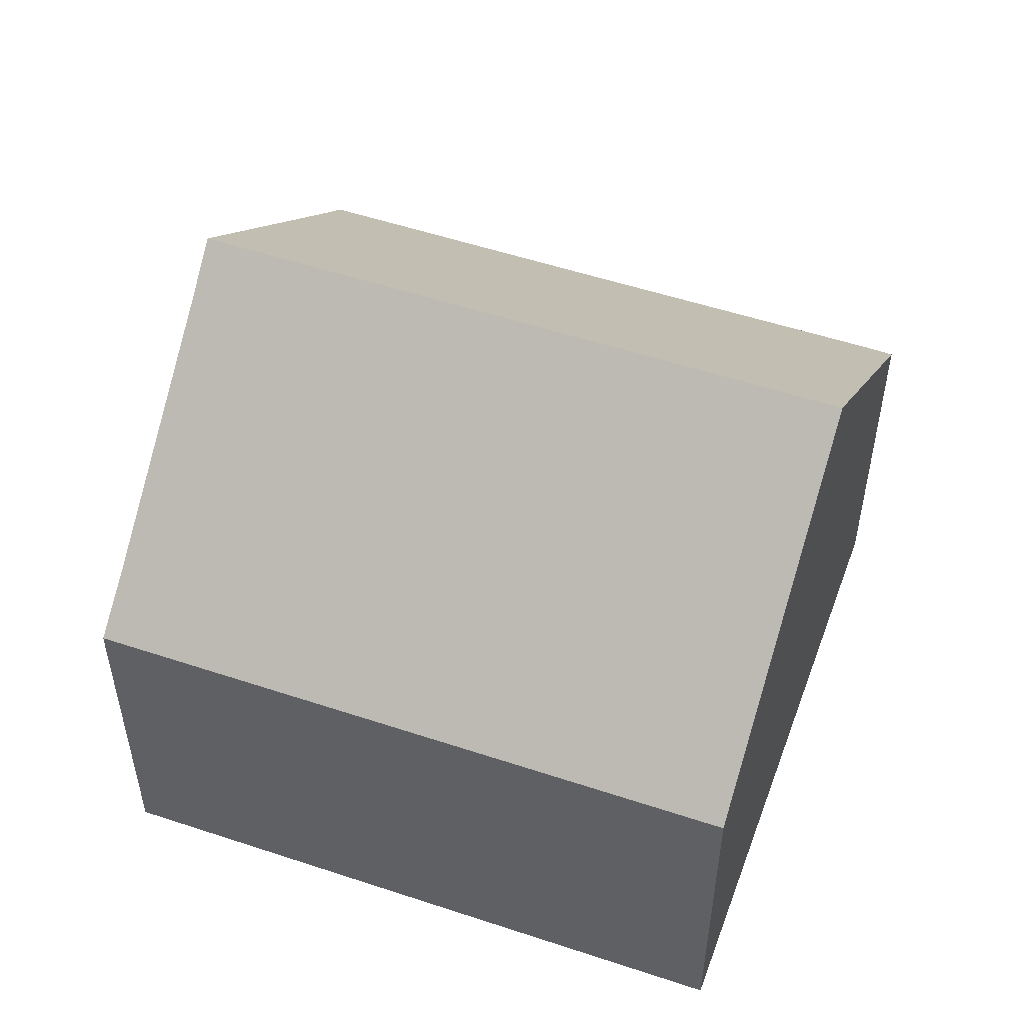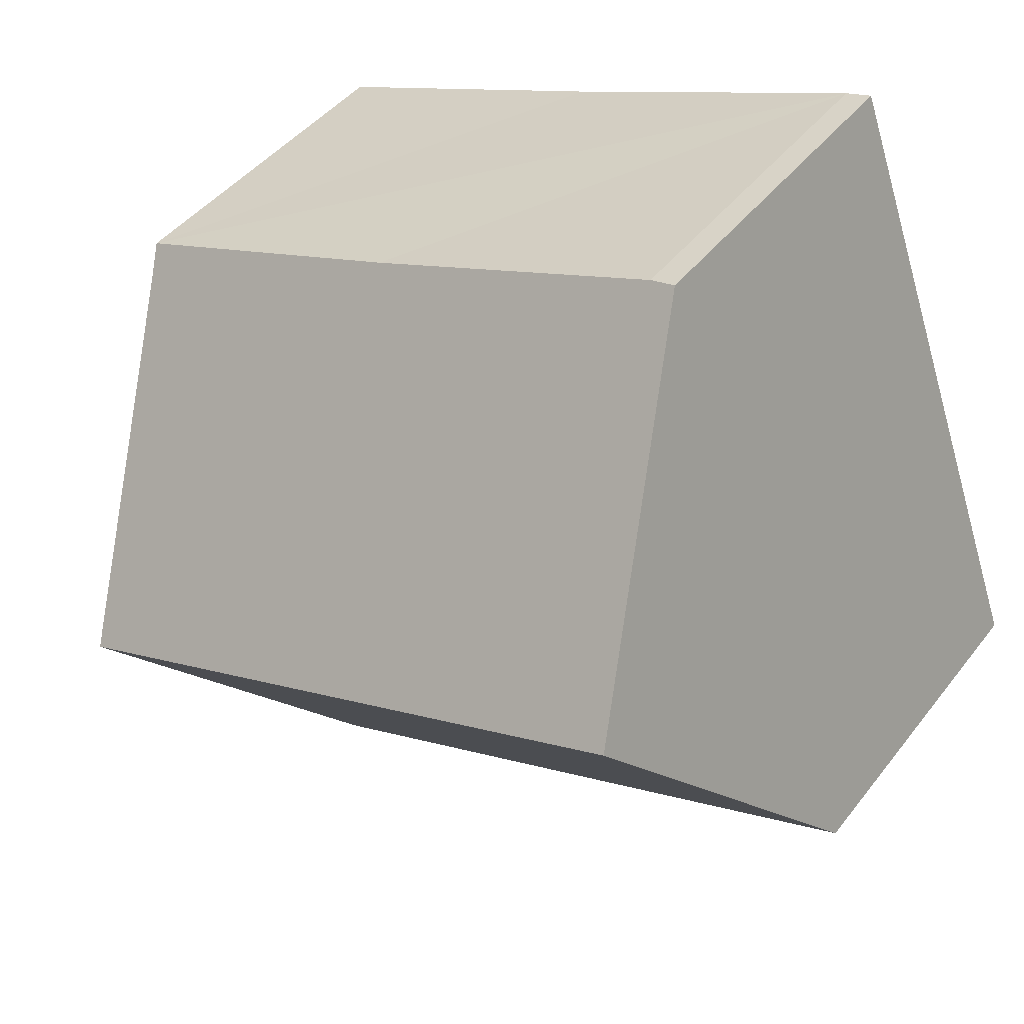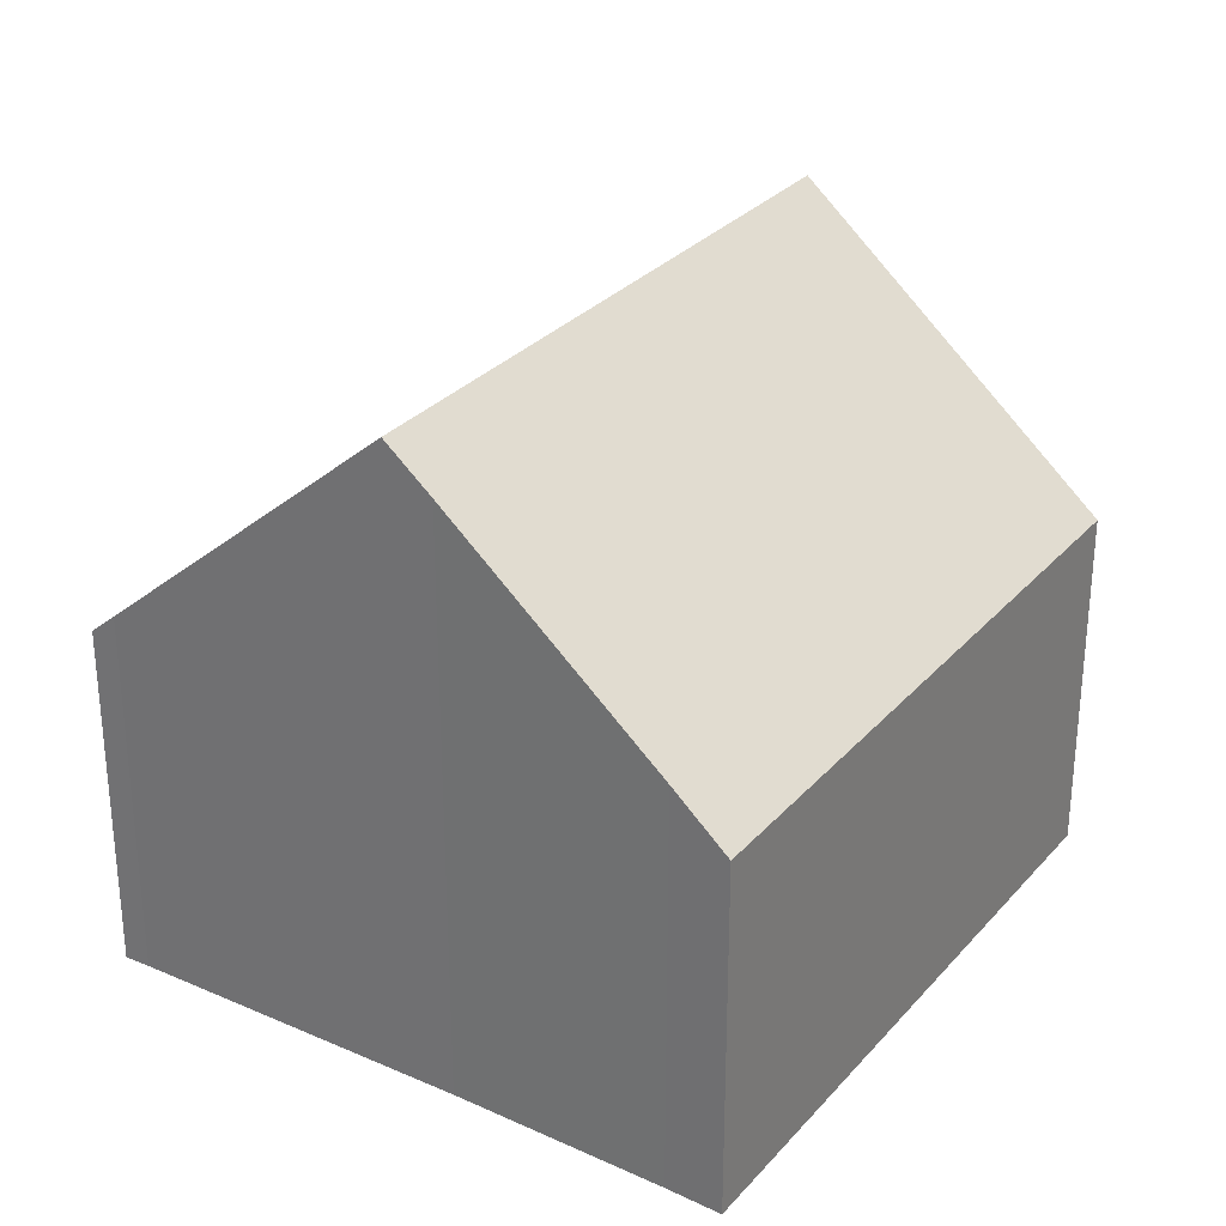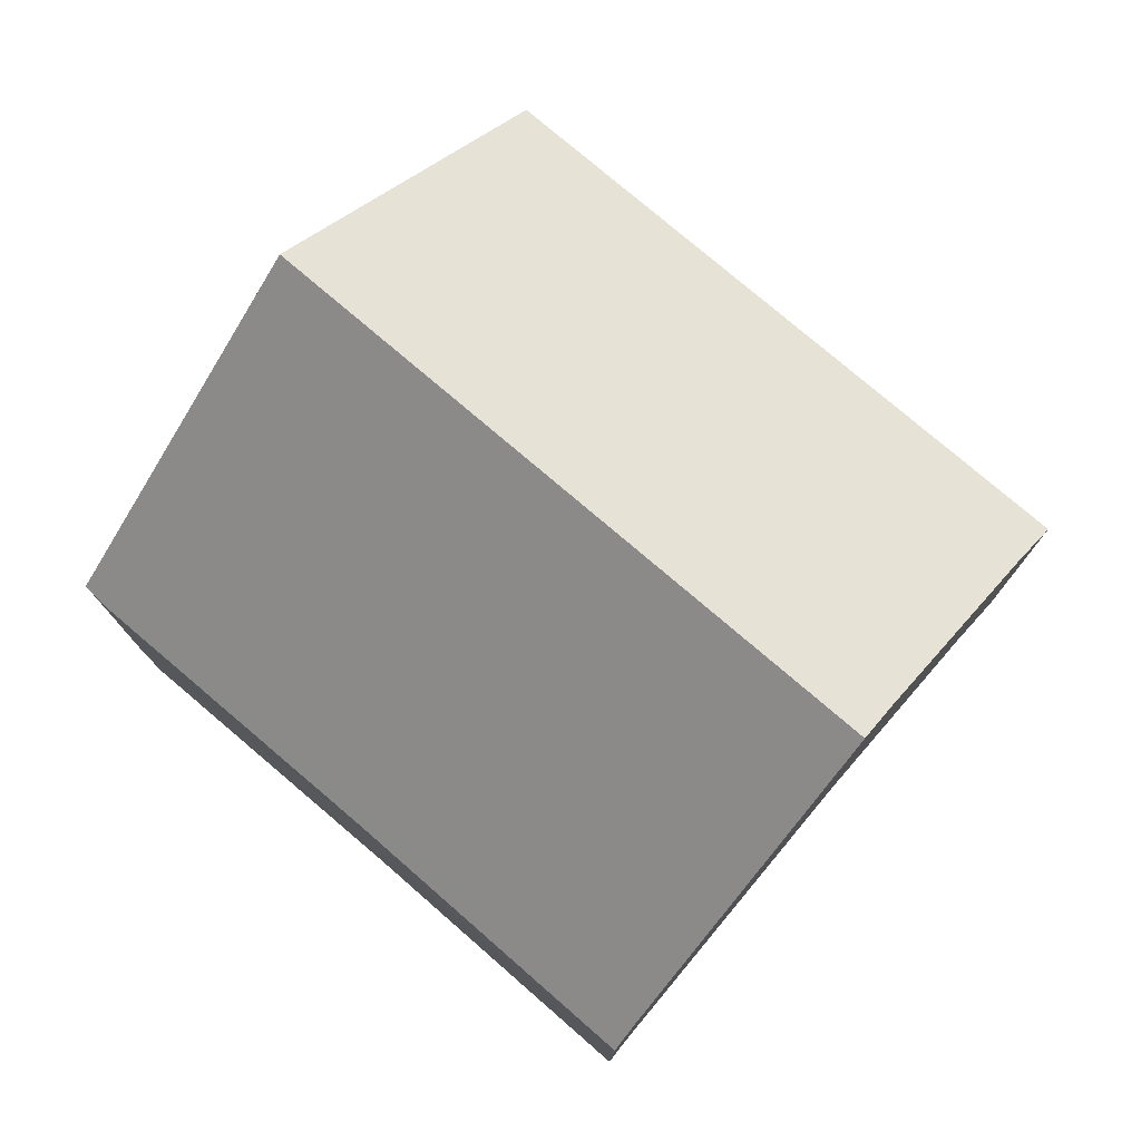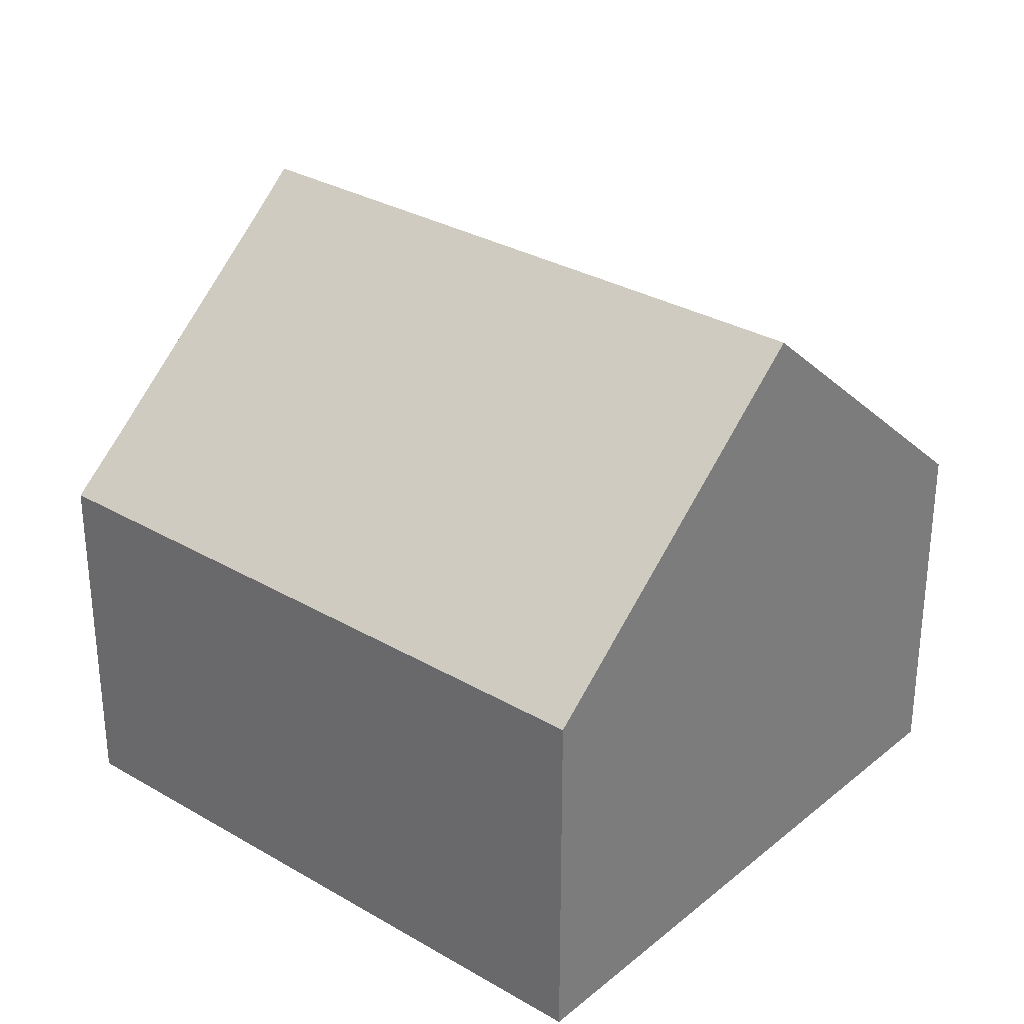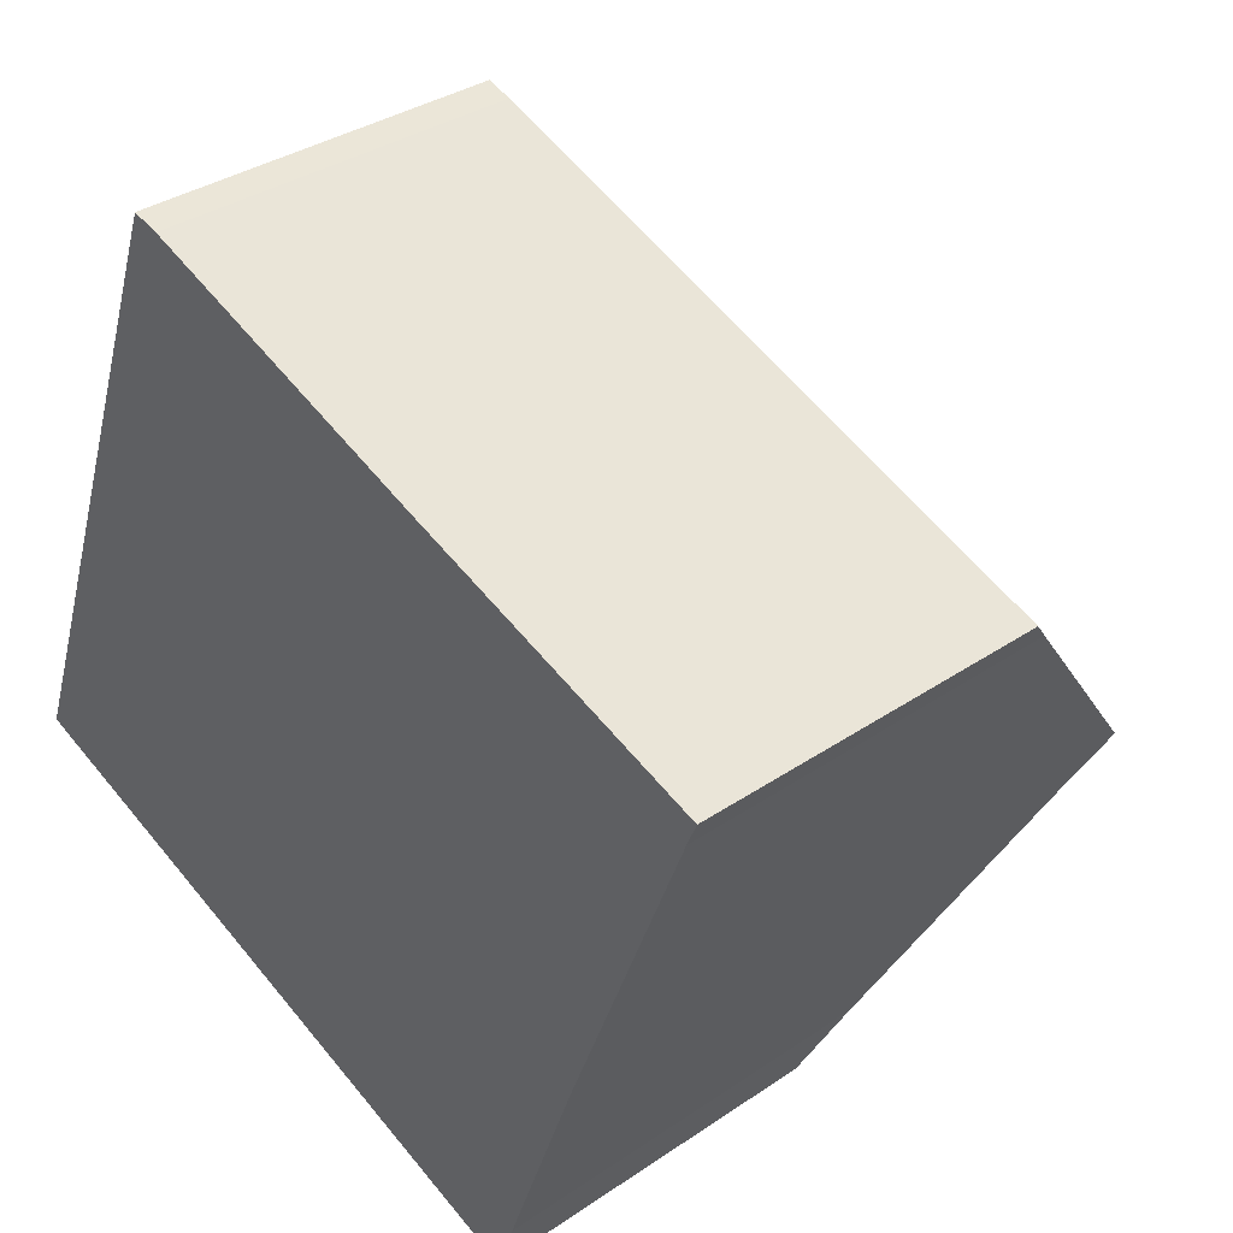
<metadata>
{"format":"obj","ext":"obj","renderer":"f3d","projection":"perspective","resolution":1024,"background":"white","views":[{"elev":52.9,"azim":-139.9,"up":"+Y"},{"elev":43.4,"azim":-145.4,"up":"+Z"},{"elev":29.8,"azim":143.6,"up":"+Y"},{"elev":77.9,"azim":60.9,"up":"+Y"},{"elev":30.6,"azim":-119.4,"up":"+Y"},{"elev":34.6,"azim":47.6,"up":"+Z"}]}
</metadata>
<code>
v  12.6 5.623 5.269
v  8.272 5.338 7.248
v  12.75 5.29 5.634
v  3.705 5.334 8.961
v  3.308 5.366 9.069
v  1.663 9.407 4.559
v  10.98 9.407 1.076
v  0 5.321 3.258e-16
v  9.6 6.045 -2.672
v  9.323 5.321 -3.486
v  10.72 8.809 0.414
v  9.6 1.636e-16 -2.672
v  9.323 2.135e-16 -3.486
v  10.72 -2.535e-17 0.414
v  10.98 -6.589e-17 1.076
v  0 0 0
v  1.663 -2.792e-16 4.559
v  3.308 -5.553e-16 9.069
v  3.705 -5.487e-16 8.961
v  8.272 -4.438e-16 7.248
v  12.75 -3.45e-16 5.634
v  12.6 -3.226e-16 5.269
g defaultobject
f 1 2 3
f 2 1 4
f 4 1 5
f 5 1 6
f 6 1 7
f 8 9 10
f 9 8 11
f 11 8 7
f 7 8 6
f 12 10 9
f 10 12 13
f 14 9 11
f 9 14 12
f 15 7 1
f 7 15 11
f 11 15 14
f 13 8 10
f 8 13 16
f 16 6 8
f 6 16 5
f 5 16 17
f 5 17 18
f 18 4 5
f 4 18 19
f 19 2 4
f 2 19 3
f 3 19 20
f 3 20 21
f 3 22 1
f 22 3 21
f 15 1 22
f 20 22 21
f 22 20 15
f 15 20 19
f 15 19 14
f 14 19 18
f 14 18 17
f 14 17 12
f 12 17 13
f 13 17 16

</code>
